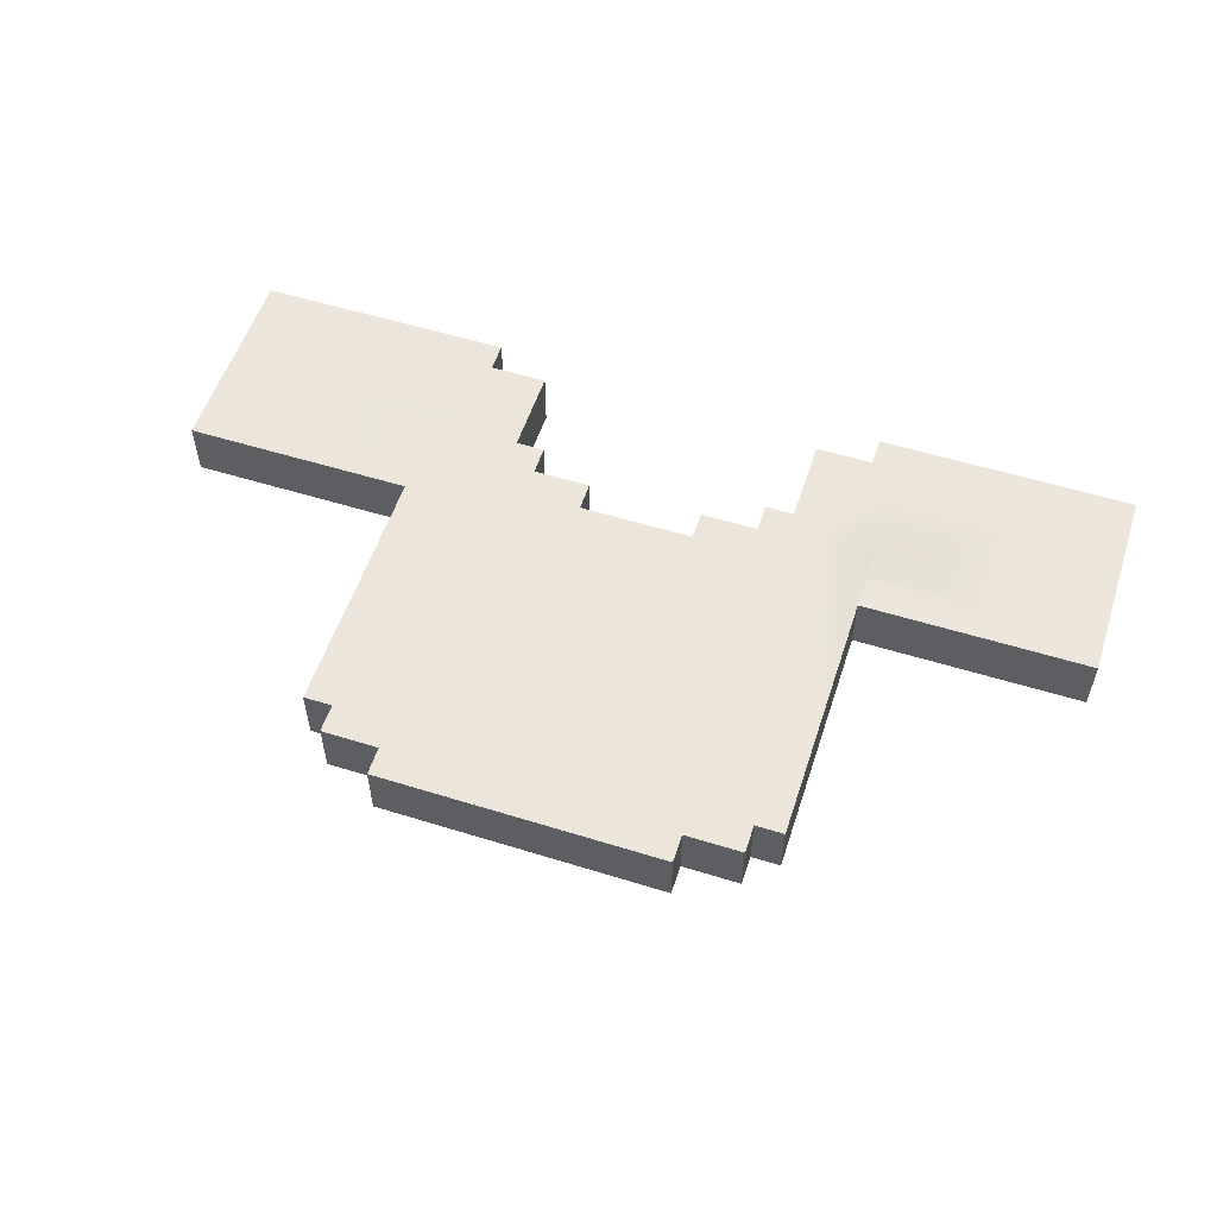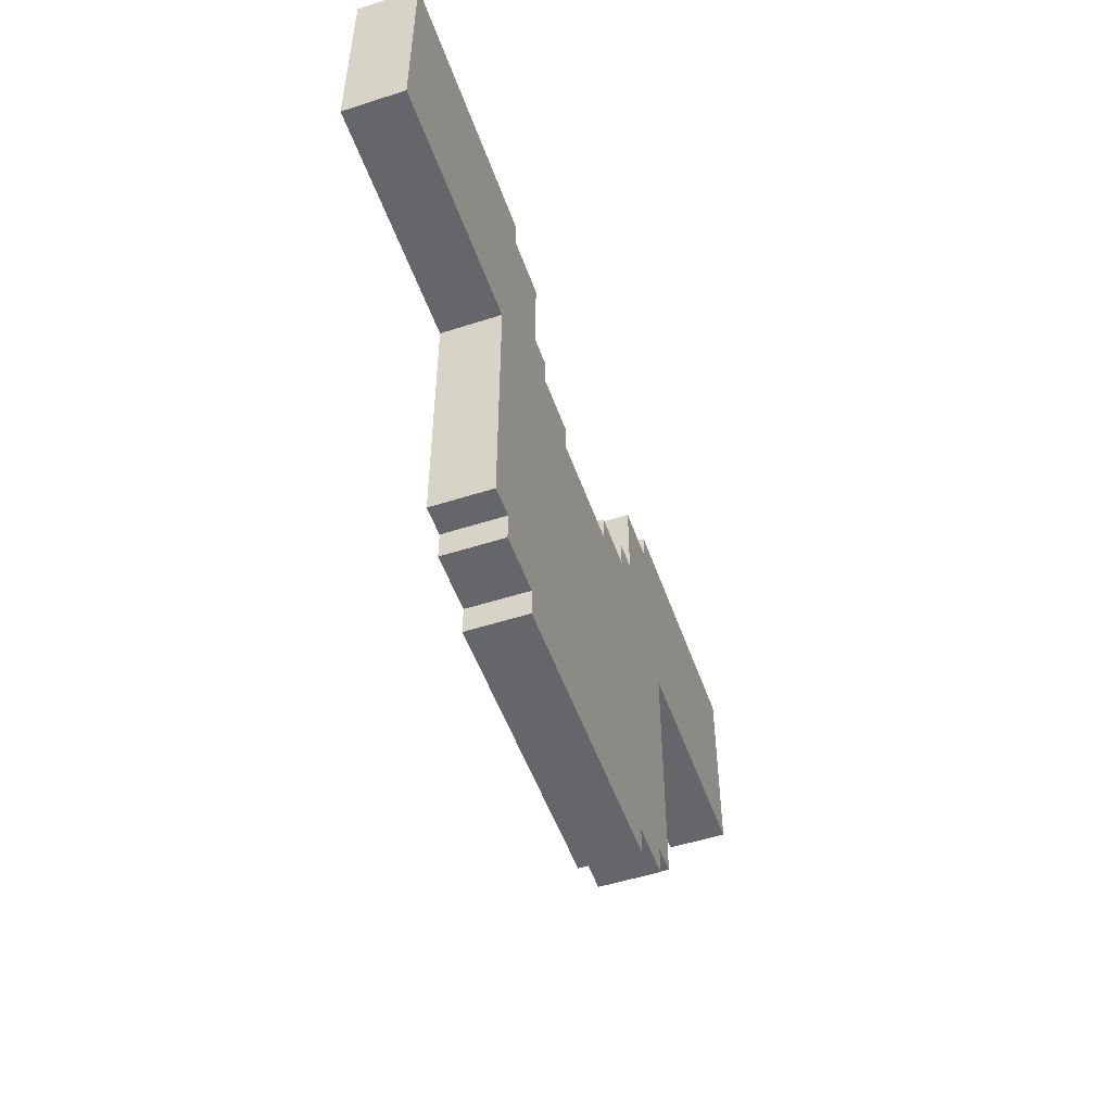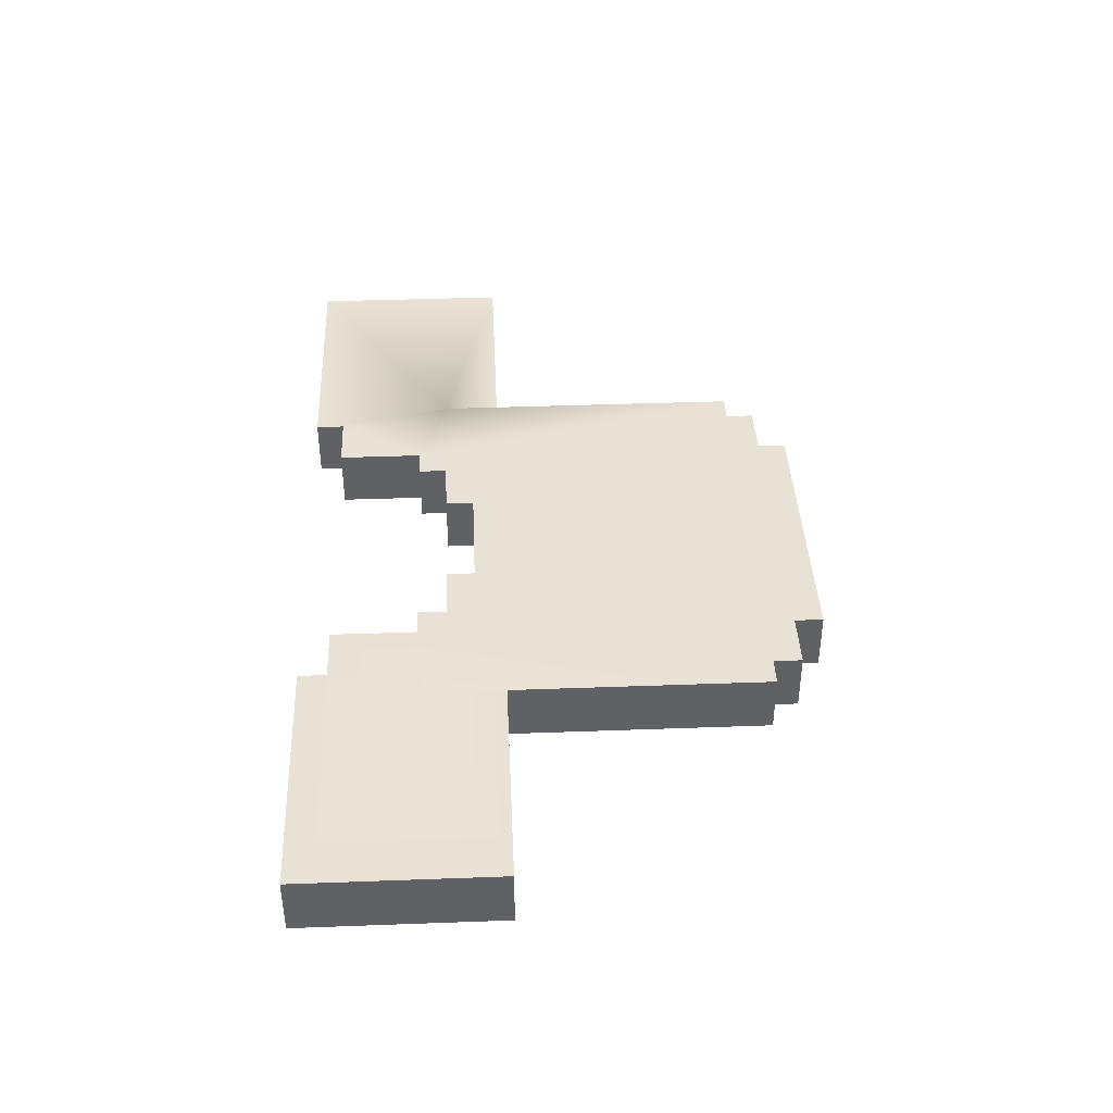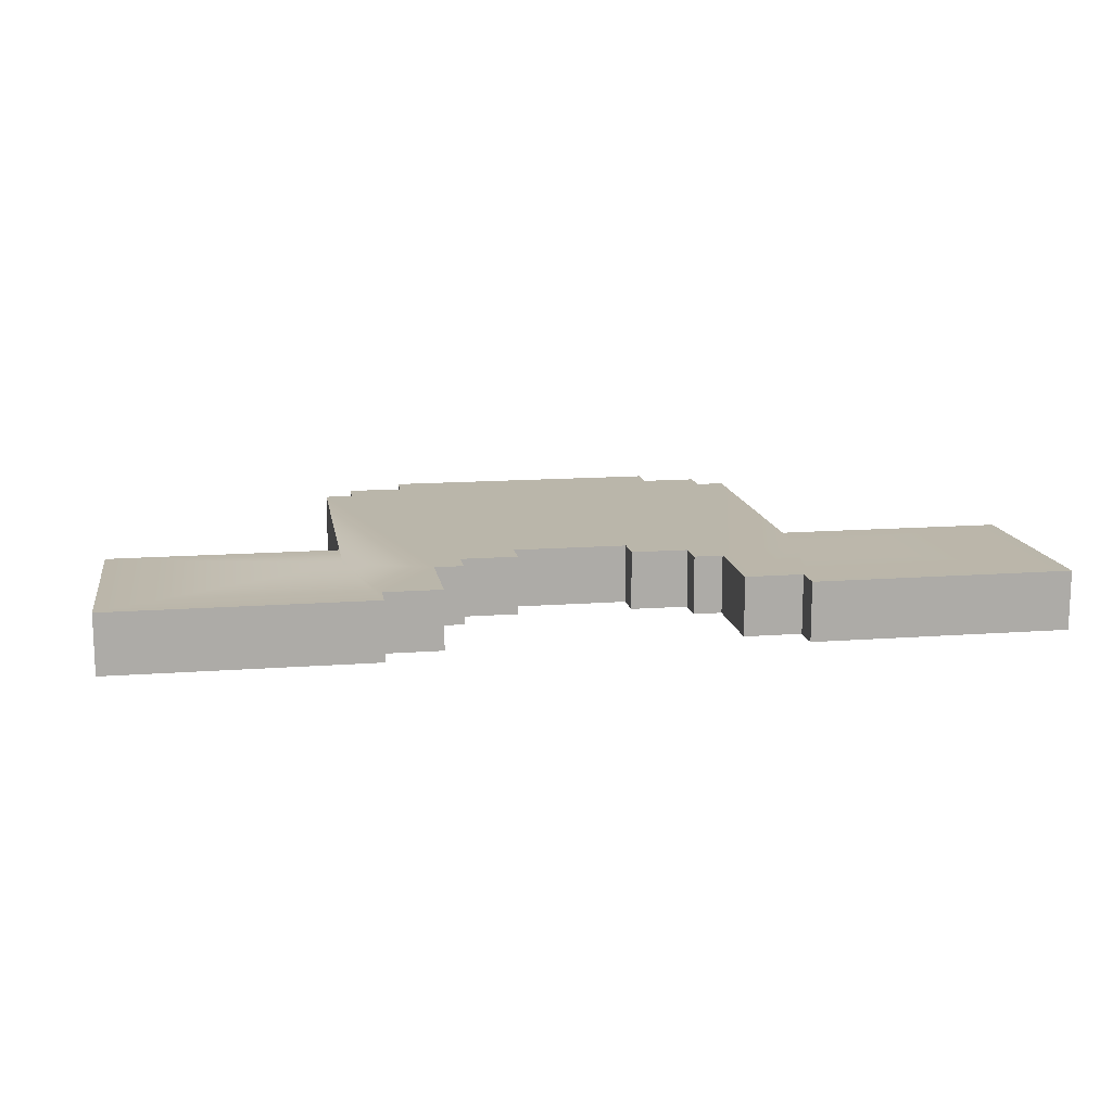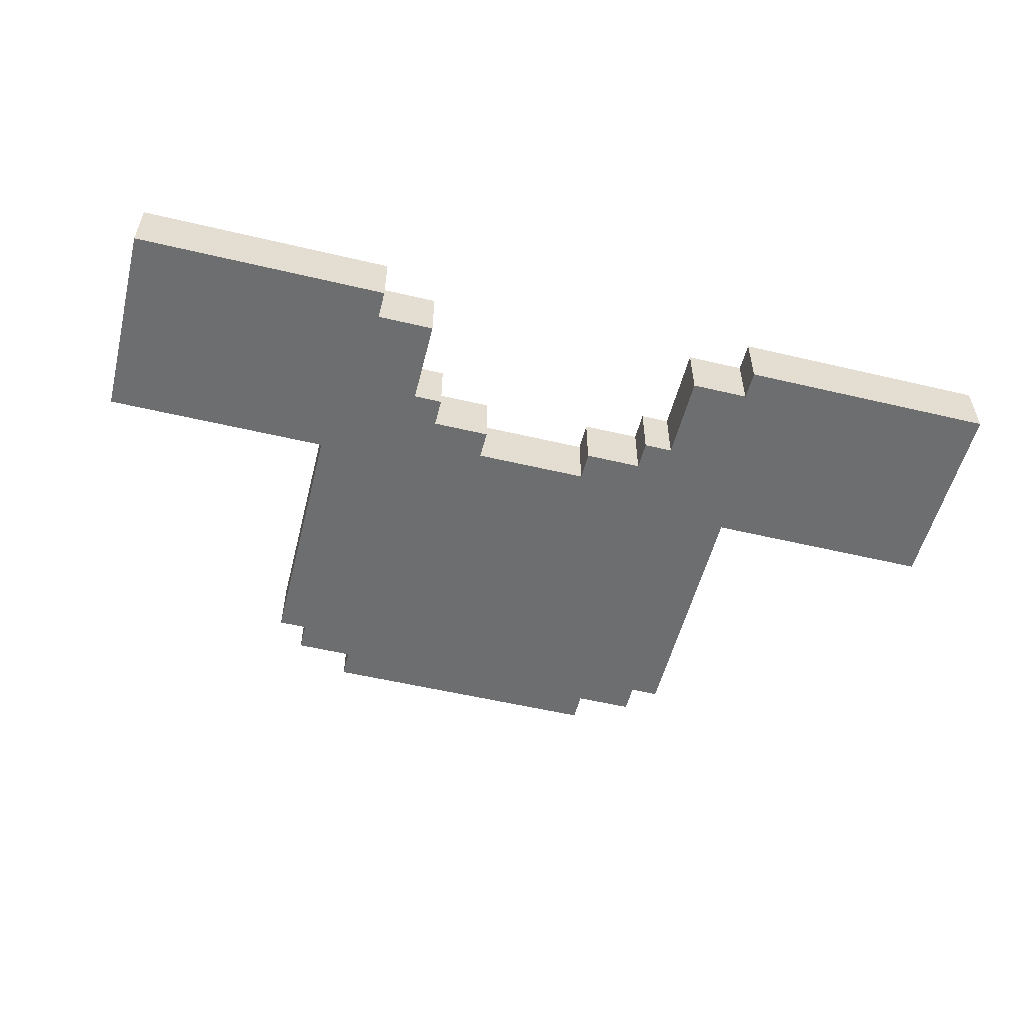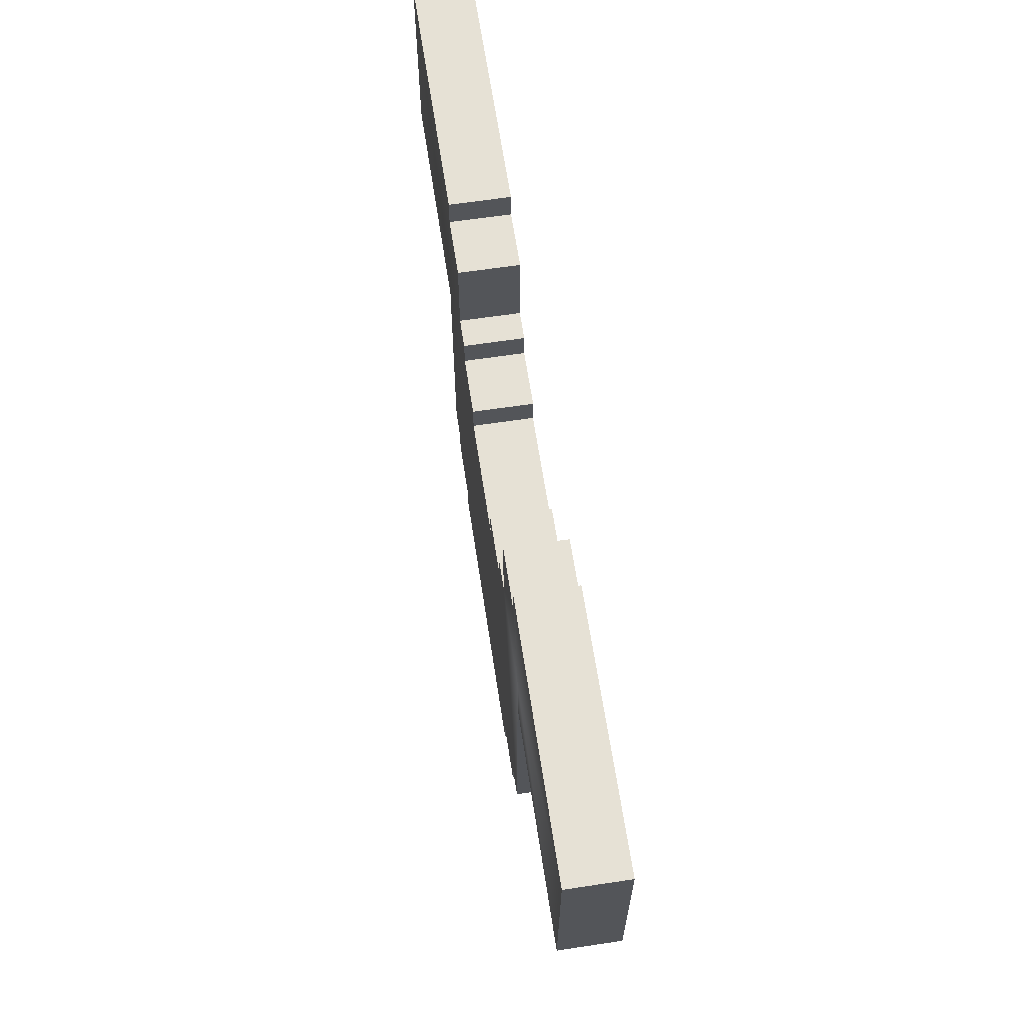
<metadata>
{"format":"obj","ext":"obj","renderer":"f3d","projection":"perspective","resolution":1024,"background":"white","views":[{"elev":55.3,"azim":-161.9,"up":"+Y"},{"elev":-51.8,"azim":-70.8,"up":"+Z"},{"elev":40.2,"azim":87.4,"up":"+Y"},{"elev":13.8,"azim":-9.5,"up":"+Y"},{"elev":-54.3,"azim":-14.1,"up":"+Y"},{"elev":64.2,"azim":-98.6,"up":"+Z"}]}
</metadata>
<code>
g Armor
v -0.1121 -0.02397 0.101
v 0.1121 -0.02397 0.101
v 0.1121 -0.02397 0.07858
v -0.1121 -0.02397 0.07858
v 0.04482 -0.02397 0.3475
v 0.1569 -0.02397 0.1234
v 0.08964 -0.02397 0.3699
v 0.1793 -0.02397 0.1234
v 0.04482 -0.02397 0.3699
v 0.1121 -0.02397 0.3923
v 0.1793 -0.02397 0.3699
v 0.1121 -0.02397 0.4596
v 0.1569 -0.02397 0.4596
v 0.08964 -0.02397 0.3923
v 0.1569 -0.02397 0.101
v -0.04482 -0.02397 0.3475
v -0.1569 -0.02397 0.1234
v -0.1793 -0.02397 0.1234
v -0.08964 -0.02397 0.3699
v -0.04482 -0.02397 0.3699
v -0.1121 -0.02397 0.3923
v -0.08964 -0.02397 0.3923
v -0.1793 -0.02397 0.3699
v -0.1569 -0.02397 0.4596
v -0.1121 -0.02397 0.4596
v -0.1793 -0.02397 0.3699
v -0.1569 -0.02397 0.482
v -0.3586 -0.02397 0.482
v -0.3586 -0.02397 0.3251
v -0.1793 -0.02397 0.3251
v -0.1569 -0.02397 0.101
v 0.1793 -0.02397 0.3251
v 0.1793 -0.02397 0.3699
v 0.3586 -0.02397 0.3251
v 0.3586 -0.02397 0.482
v 0.1569 -0.02397 0.482
v 0.1793 -0.02397 0.3699
v 0.1569 -0.02397 0.4596
v 0.1793 -0.02397 0.3699
v -0.1793 -0.02397 0.3699
v -0.1569 -0.02397 0.4596
v -0.1793 -0.02397 0.3699
v -0.1121 0.02201 0.07858
v -0.1121 -0.02397 0.07858
v 0.1121 -0.02397 0.07858
v 0.1121 0.02201 0.07858
v 0.1121 0.02201 0.07858
v 0.1121 -0.02397 0.07858
v 0.1121 -0.02397 0.101
v 0.1121 0.02201 0.101
v 0.1121 0.02201 0.101
v 0.1121 -0.02397 0.101
v 0.1569 -0.02397 0.101
v 0.1569 0.02201 0.101
v 0.1569 0.02201 0.101
v 0.1569 -0.02397 0.101
v 0.1569 -0.02397 0.1234
v 0.1569 0.02201 0.1234
v 0.1569 0.02201 0.1234
v 0.1569 -0.02397 0.1234
v 0.1793 -0.02397 0.1234
v 0.1793 0.02201 0.1234
v 0.1793 0.02201 0.1234
v 0.1793 -0.02397 0.1234
v 0.1793 -0.02397 0.3699
v 0.1793 0.02201 0.3699
v 0.1793 0.02201 0.3699
v 0.1793 -0.02397 0.3699
v 0.1793 -0.02397 0.3251
v 0.1793 0.02201 0.3251
v 0.1793 0.02201 0.3251
v 0.1793 -0.02397 0.3251
v 0.3586 -0.02397 0.3251
v 0.3586 0.02201 0.3251
v 0.3586 0.02201 0.3251
v 0.3586 -0.02397 0.3251
v 0.3586 -0.02397 0.482
v 0.3586 0.02201 0.482
v 0.3586 0.02201 0.482
v 0.3586 -0.02397 0.482
v 0.1569 -0.02397 0.482
v 0.1569 0.02201 0.482
v 0.1569 0.02201 0.482
v 0.1569 -0.02397 0.482
v 0.1569 -0.02397 0.4596
v 0.1569 0.02201 0.4596
v 0.1569 0.02201 0.4596
v 0.1569 -0.02397 0.4596
v 0.1121 -0.02397 0.4596
v 0.1121 0.02201 0.4596
v 0.1121 0.02201 0.4596
v 0.1121 -0.02397 0.4596
v 0.1121 -0.02397 0.3923
v 0.1121 0.02201 0.3923
v 0.1121 0.02201 0.3923
v 0.1121 -0.02397 0.3923
v 0.08964 -0.02397 0.3923
v 0.08964 0.02201 0.3923
v 0.08964 0.02201 0.3923
v 0.08964 -0.02397 0.3923
v 0.08964 -0.02397 0.3699
v 0.08964 0.02201 0.3699
v 0.08964 0.02201 0.3699
v 0.08964 -0.02397 0.3699
v 0.04482 -0.02397 0.3699
v 0.04482 0.02201 0.3699
v 0.04482 0.02201 0.3699
v 0.04482 -0.02397 0.3699
v 0.04482 -0.02397 0.3475
v 0.04482 0.02201 0.3475
v 0.04482 0.02201 0.3475
v 0.04482 -0.02397 0.3475
v -0.04482 -0.02397 0.3475
v -0.04482 0.02201 0.3475
v -0.04482 0.02201 0.3475
v -0.04482 -0.02397 0.3475
v -0.04482 -0.02397 0.3699
v -0.04482 0.02201 0.3699
v -0.04482 0.02201 0.3699
v -0.04482 -0.02397 0.3699
v -0.08964 -0.02397 0.3699
v -0.08964 0.02201 0.3699
v -0.08964 0.02201 0.3699
v -0.08964 -0.02397 0.3699
v -0.08964 -0.02397 0.3923
v -0.08964 0.02201 0.3923
v -0.08964 0.02201 0.3923
v -0.08964 -0.02397 0.3923
v -0.1121 -0.02397 0.3923
v -0.1121 0.02201 0.3923
v -0.1121 0.02201 0.3923
v -0.1121 -0.02397 0.3923
v -0.1121 -0.02397 0.4596
v -0.1121 0.02201 0.4596
v -0.1121 0.02201 0.4596
v -0.1121 -0.02397 0.4596
v -0.1569 -0.02397 0.4596
v -0.1569 0.02201 0.4596
v -0.1569 0.02201 0.4596
v -0.1569 -0.02397 0.4596
v -0.1569 -0.02397 0.482
v -0.1569 0.02201 0.482
v -0.1569 0.02201 0.482
v -0.1569 -0.02397 0.482
v -0.3586 -0.02397 0.482
v -0.3586 0.02201 0.482
v -0.3586 0.02201 0.482
v -0.3586 -0.02397 0.482
v -0.3586 -0.02397 0.3251
v -0.3586 0.02201 0.3251
v -0.3586 0.02201 0.3251
v -0.3586 -0.02397 0.3251
v -0.1793 -0.02397 0.3251
v -0.1793 0.02201 0.3251
v -0.1793 0.02201 0.3251
v -0.1793 -0.02397 0.3251
v -0.1793 -0.02397 0.3699
v -0.1793 0.02201 0.3699
v -0.1793 0.02201 0.3699
v -0.1793 -0.02397 0.3699
v -0.1793 -0.02397 0.1234
v -0.1793 0.02201 0.1234
v -0.1793 0.02201 0.1234
v -0.1793 -0.02397 0.1234
v -0.1569 -0.02397 0.1234
v -0.1569 0.02201 0.1234
v -0.1569 0.02201 0.1234
v -0.1569 -0.02397 0.1234
v -0.1569 -0.02397 0.101
v -0.1569 0.02201 0.101
v -0.1569 0.02201 0.101
v -0.1569 -0.02397 0.101
v -0.1121 -0.02397 0.101
v -0.1121 0.02201 0.101
v -0.1121 0.02201 0.101
v -0.1121 -0.02397 0.101
v -0.1121 -0.02397 0.07858
v -0.1121 0.02201 0.07858
v -0.1121 0.02201 0.101
v -0.1121 0.02201 0.07858
v 0.1121 0.02201 0.07858
v 0.1121 0.02201 0.101
v 0.04482 0.02201 0.3475
v 0.1569 0.02201 0.1234
v 0.1793 0.02201 0.1234
v 0.08964 0.02201 0.3699
v 0.04482 0.02201 0.3699
v 0.1121 0.02201 0.3923
v 0.1793 0.02201 0.3699
v 0.1121 0.02201 0.4596
v 0.1569 0.02201 0.4596
v 0.08964 0.02201 0.3923
v 0.1569 0.02201 0.101
v -0.04482 0.02201 0.3475
v -0.1569 0.02201 0.1234
v -0.08964 0.02201 0.3699
v -0.1793 0.02201 0.1234
v -0.04482 0.02201 0.3699
v -0.1121 0.02201 0.3923
v -0.08964 0.02201 0.3923
v -0.1793 0.02201 0.3699
v -0.1569 0.02201 0.4596
v -0.1121 0.02201 0.4596
v -0.1569 0.02201 0.101
v -0.1793 0.02201 0.3699
v -0.1569 0.02201 0.482
v -0.3586 0.02201 0.482
v -0.3586 0.02201 0.3251
v -0.1793 0.02201 0.3251
v 0.1793 0.02201 0.3251
v 0.3586 0.02201 0.3251
v 0.1793 0.02201 0.3699
v 0.3586 0.02201 0.482
v 0.1569 0.02201 0.482
v 0.1793 0.02201 0.3699
v 0.1793 0.02201 0.3699
v 0.1569 0.02201 0.4596
v -0.1793 0.02201 0.3699
v -0.1793 0.02201 0.3699
v -0.1569 0.02201 0.4596
f -218 -219 -220
f -217 -218 -220
f -220 -219 -216
f -219 -215 -216
f -214 -216 -215
f -215 -213 -214
f -214 -212 -216
f -214 -213 -211
f -211 -213 -210
f -209 -211 -210
f -208 -209 -210
f -207 -214 -211
f -206 -215 -219
f -205 -220 -216
f -204 -220 -205
f -203 -204 -205
f -205 -202 -203
f -205 -201 -202
f -200 -203 -202
f -199 -200 -202
f -198 -203 -200
f -197 -198 -200
f -196 -197 -200
f -197 -194 -195
f -194 -193 -195
f -195 -193 -192
f -191 -195 -192
f -190 -220 -204
f -187 -188 -189
f -186 -188 -187
f -186 -185 -188
f -185 -208 -188
f -182 -183 -184
f -179 -180 -181
f -176 -177 -178
f -175 -176 -178
f -172 -173 -174
f -171 -172 -174
f -168 -169 -170
f -167 -168 -170
f -164 -165 -166
f -163 -164 -166
f -160 -161 -162
f -159 -160 -162
f -156 -157 -158
f -155 -156 -158
f -152 -153 -154
f -151 -152 -154
f -148 -149 -150
f -147 -148 -150
f -144 -145 -146
f -143 -144 -146
f -140 -141 -142
f -139 -140 -142
f -136 -137 -138
f -135 -136 -138
f -132 -133 -134
f -131 -132 -134
f -128 -129 -130
f -127 -128 -130
f -124 -125 -126
f -123 -124 -126
f -120 -121 -122
f -119 -120 -122
f -116 -117 -118
f -115 -116 -118
f -112 -113 -114
f -111 -112 -114
f -108 -109 -110
f -107 -108 -110
f -104 -105 -106
f -103 -104 -106
f -100 -101 -102
f -99 -100 -102
f -96 -97 -98
f -95 -96 -98
f -92 -93 -94
f -91 -92 -94
f -88 -89 -90
f -87 -88 -90
f -84 -85 -86
f -83 -84 -86
f -80 -81 -82
f -79 -80 -82
f -76 -77 -78
f -75 -76 -78
f -72 -73 -74
f -71 -72 -74
f -68 -69 -70
f -67 -68 -70
f -64 -65 -66
f -63 -64 -66
f -60 -61 -62
f -59 -60 -62
f -56 -57 -58
f -55 -56 -58
f -52 -53 -54
f -51 -52 -54
f -48 -49 -50
f -47 -48 -50
f -44 -45 -46
f -43 -44 -46
f -40 -41 -42
f -39 -40 -42
f -39 -42 -38
f -37 -39 -38
f -36 -37 -38
f -38 -35 -36
f -38 -34 -35
f -36 -35 -33
f -36 -33 -32
f -33 -31 -32
f -31 -30 -32
f -35 -29 -33
f -37 -28 -39
f -42 -27 -38
f -42 -26 -27
f -25 -27 -26
f -26 -24 -25
f -25 -23 -27
f -24 -22 -25
f -22 -21 -25
f -24 -20 -22
f -20 -19 -22
f -19 -18 -22
f -42 -17 -26
f -15 -19 -16
f -14 -15 -16
f -14 -16 -13
f -16 -12 -13
f -9 -10 -11
f -9 -8 -10
f -7 -8 -9
f -30 -7 -9
f -4 -5 -6
f -1 -2 -3

</code>
